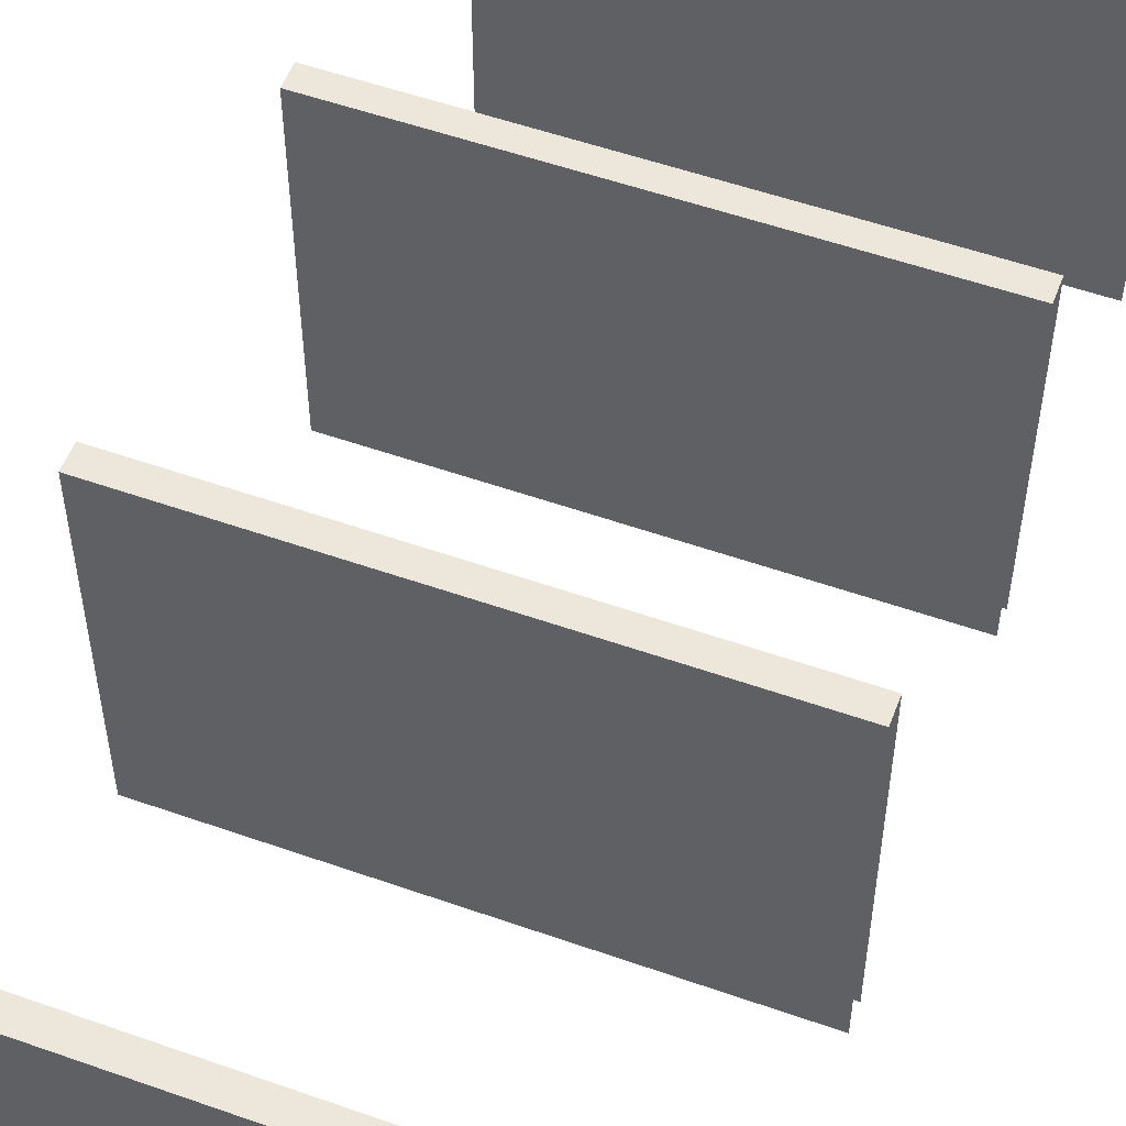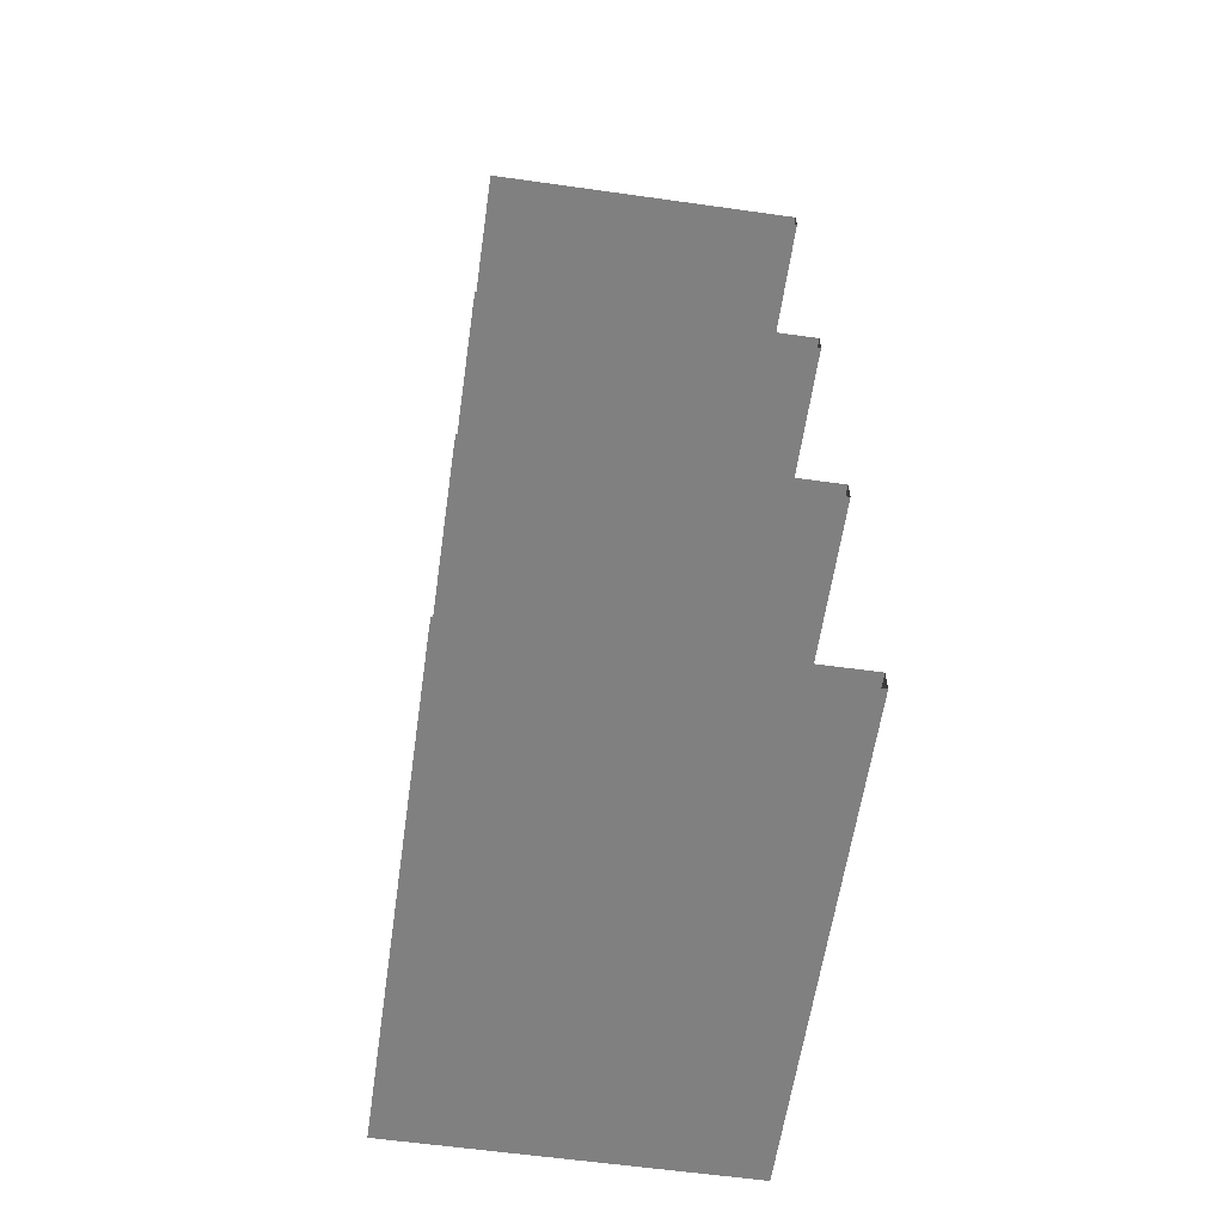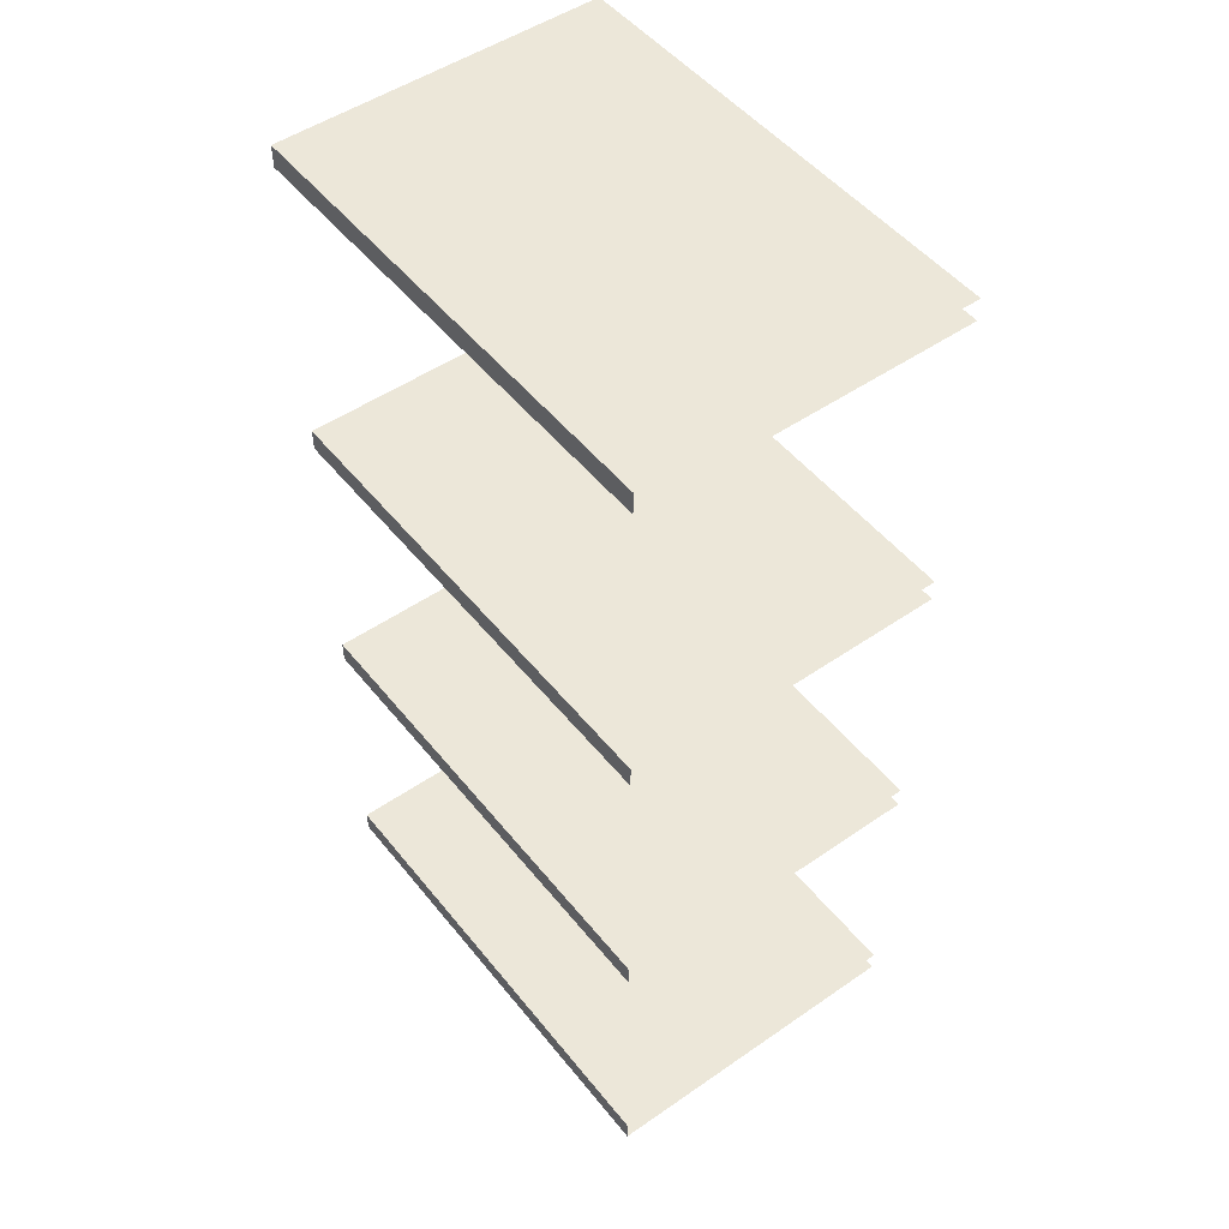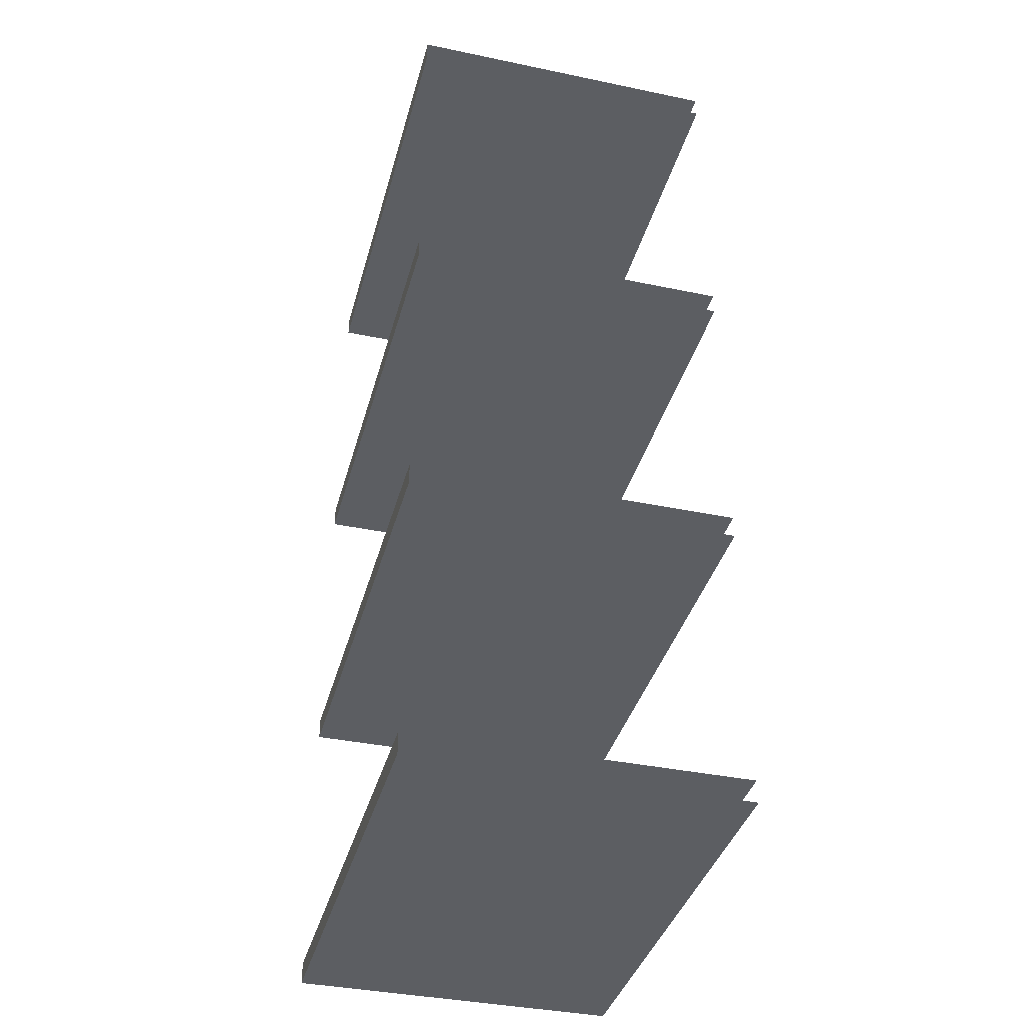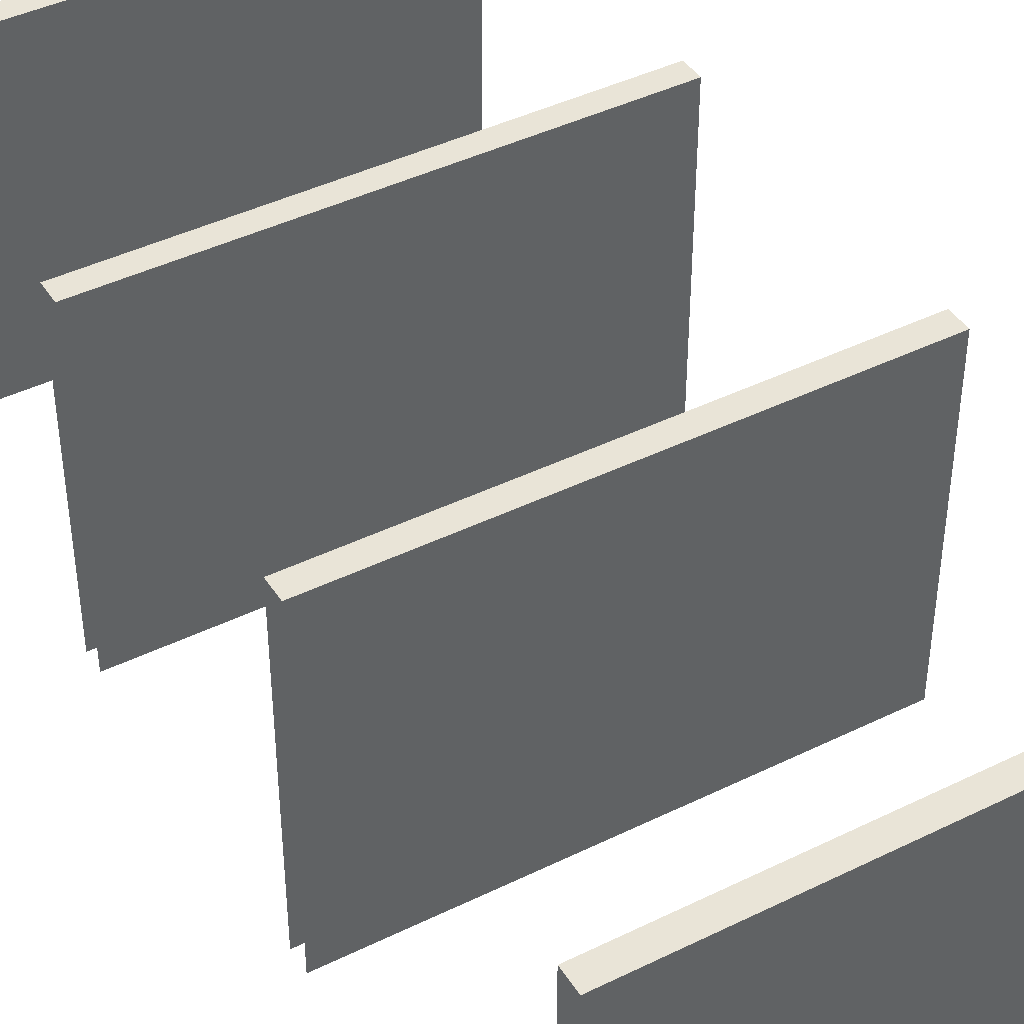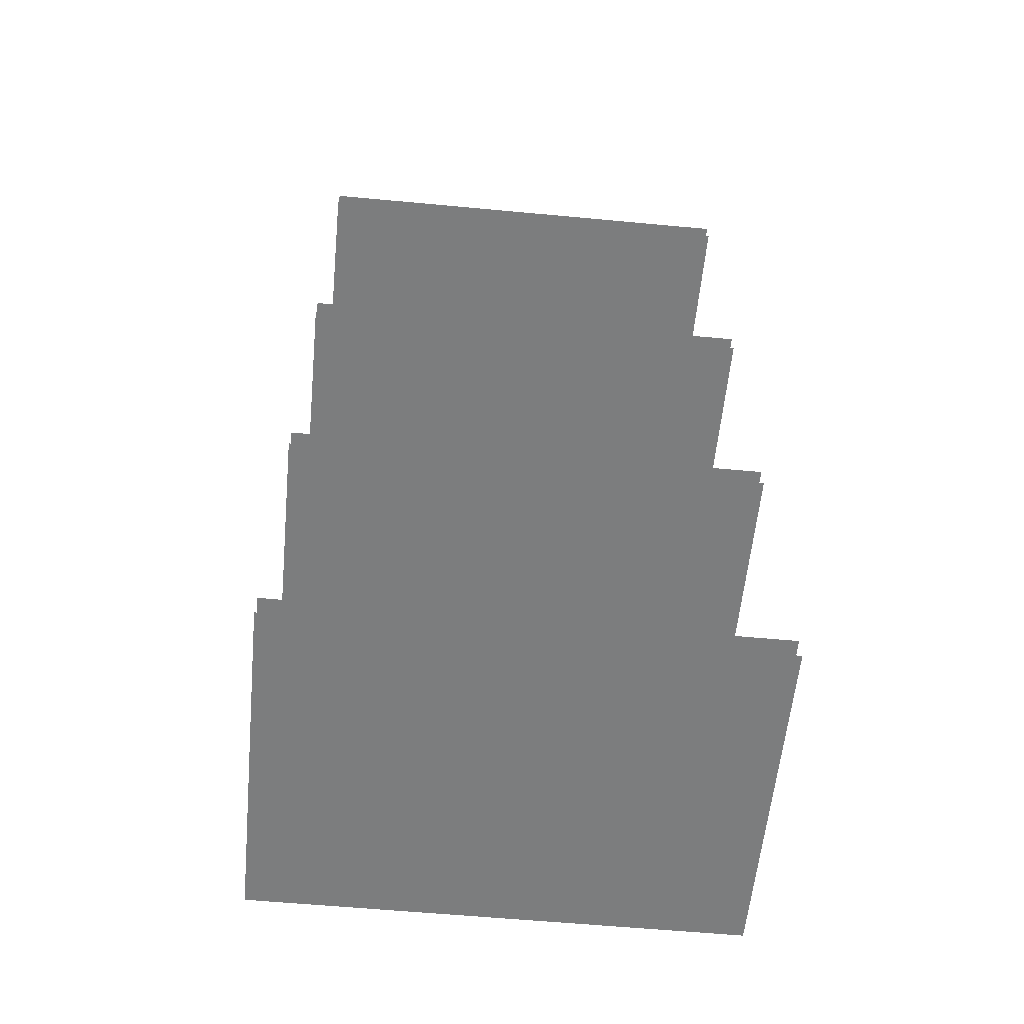
<metadata>
{"format":"obj","ext":"obj","renderer":"f3d","projection":"perspective","resolution":1024,"background":"white","views":[{"elev":53.9,"azim":-159.4,"up":"+Z"},{"elev":-60.0,"azim":-98.2,"up":"+Y"},{"elev":50.1,"azim":52.8,"up":"+Y"},{"elev":-38.2,"azim":75.2,"up":"+Y"},{"elev":42.9,"azim":149.8,"up":"+Z"},{"elev":-59.0,"azim":174.5,"up":"+Y"}]}
</metadata>
<code>
v -38.49 108.9 66.01
v 38.49 108.9 66.01
v -38.49 112.6 66.01
v 38.49 112.6 66.01
v -38.49 112.6 12.88
v 38.49 112.6 12.88
v -38.49 108.9 12.88
v 38.49 108.9 12.88
v -38.49 157.3 66.01
v 38.49 157.3 66.01
v -38.49 160.9 66.01
v 38.49 160.9 66.01
v -38.49 160.9 12.88
v 38.49 160.9 12.88
v -38.49 157.3 12.88
v 38.49 157.3 12.88
v -38.49 206.9 66.01
v 38.49 206.9 66.01
v -38.49 210.6 66.01
v 38.49 210.6 66.01
v -38.49 210.6 12.88
v 38.49 210.6 12.88
v -38.49 206.9 12.88
v 38.49 206.9 12.88
v -38.49 259.6 66.01
v 38.49 259.6 66.01
v -38.49 263.3 66.01
v 38.49 263.3 66.01
v -38.49 263.3 12.88
v 38.49 263.3 12.88
v -38.49 259.6 12.88
v 38.49 259.6 12.88
f 1 2 4 3
f 3 4 6 5
f 7 8 2 1
f 9 10 12 11
f 11 12 14 13
f 15 16 10 9
f 17 18 20 19
f 19 20 22 21
f 23 24 18 17
f 25 26 28 27
f 27 28 30 29
f 31 32 26 25

</code>
